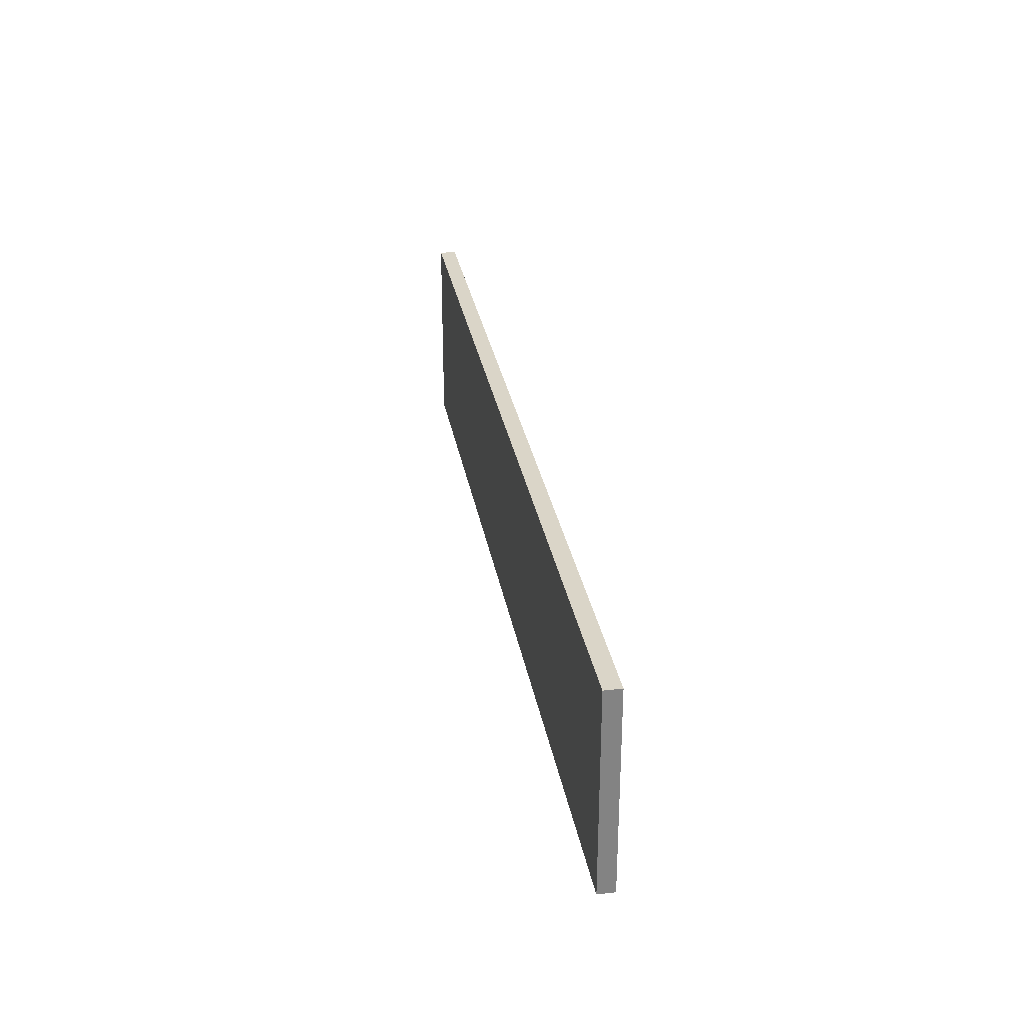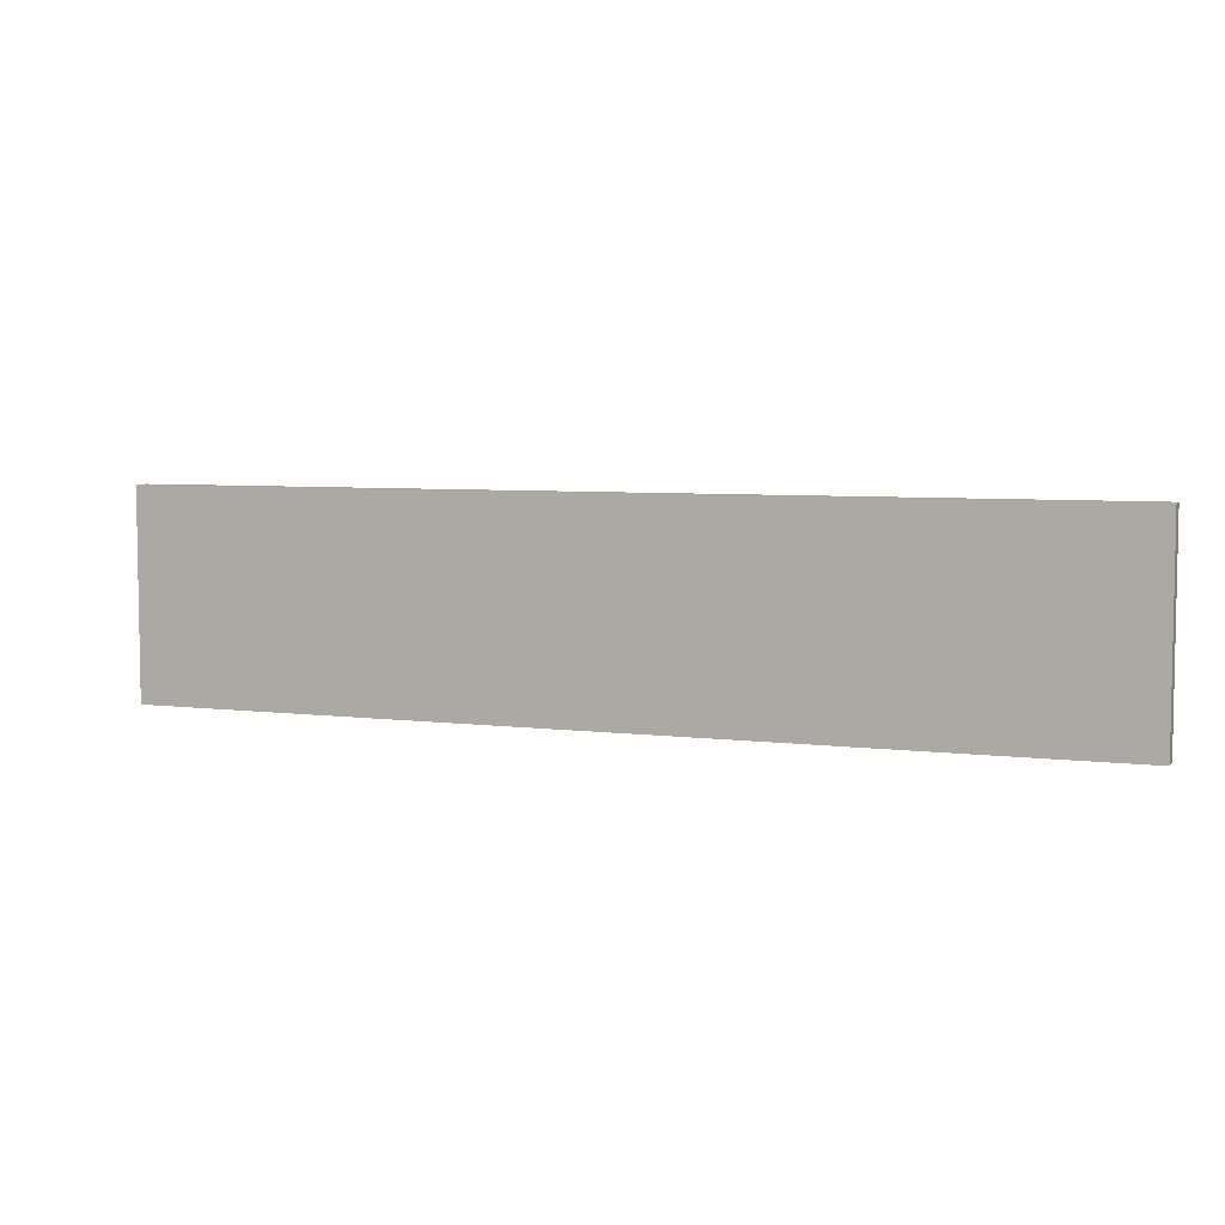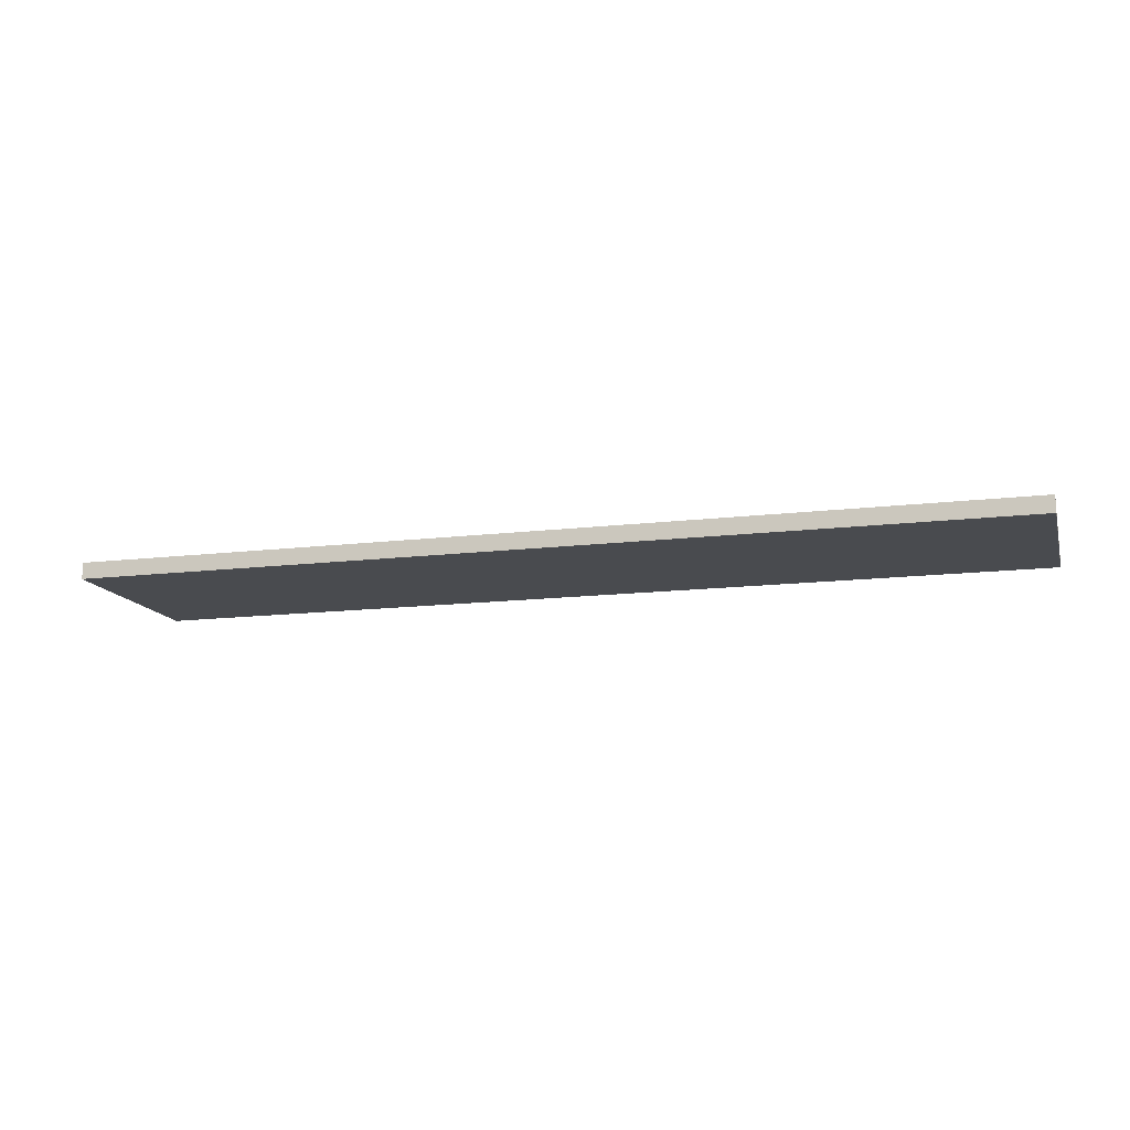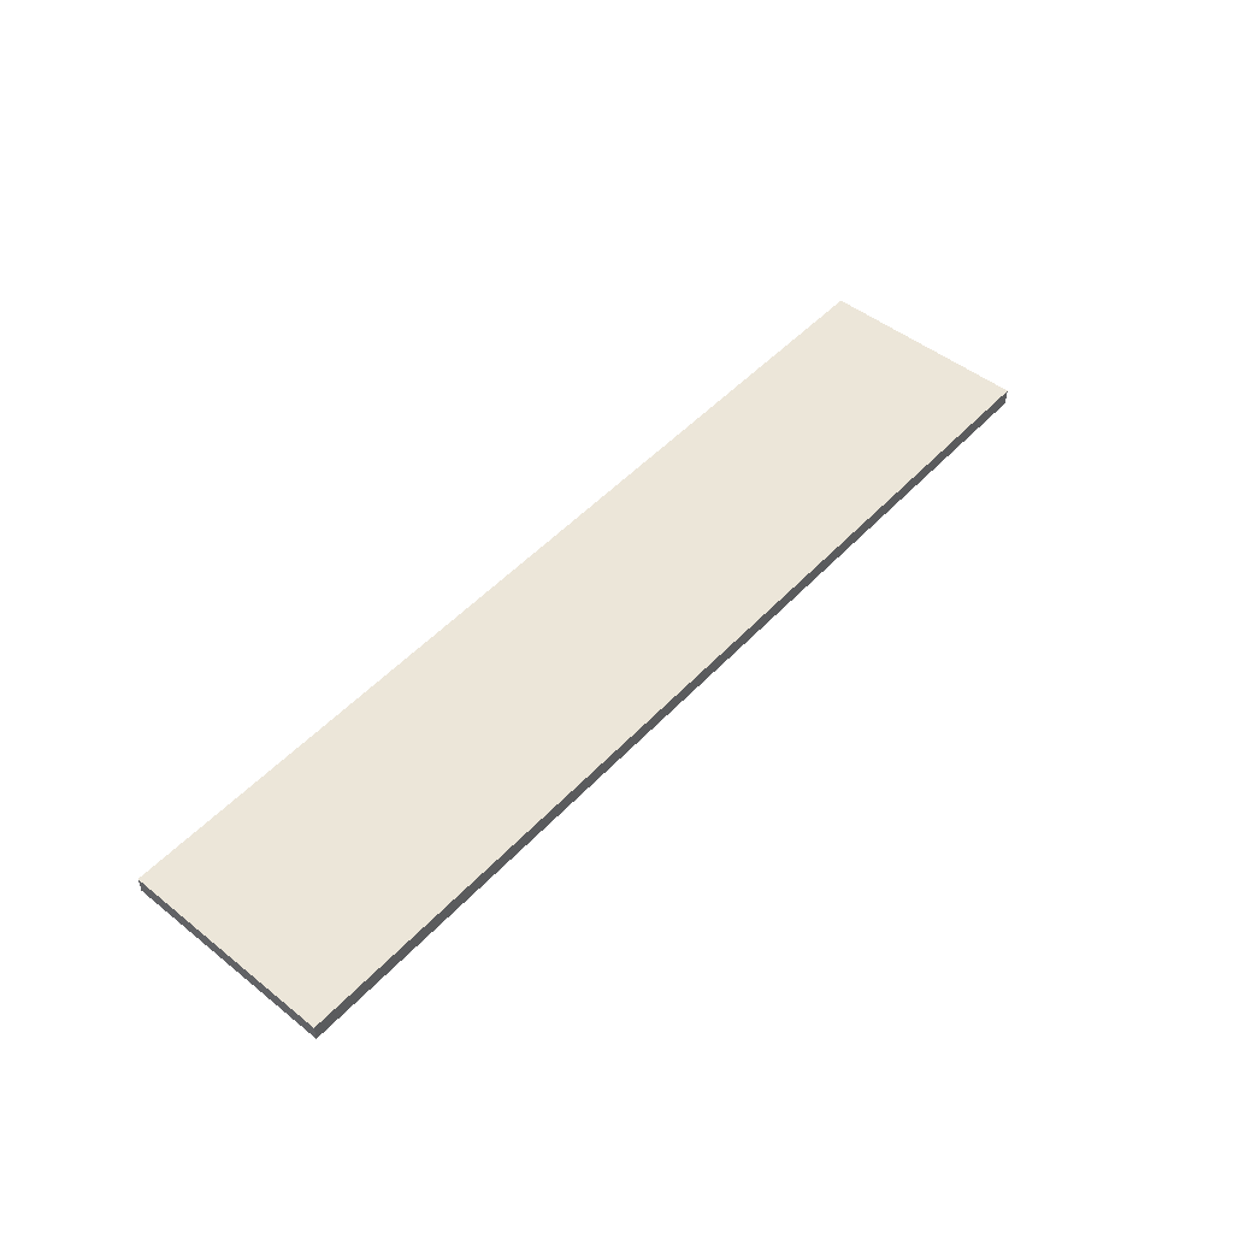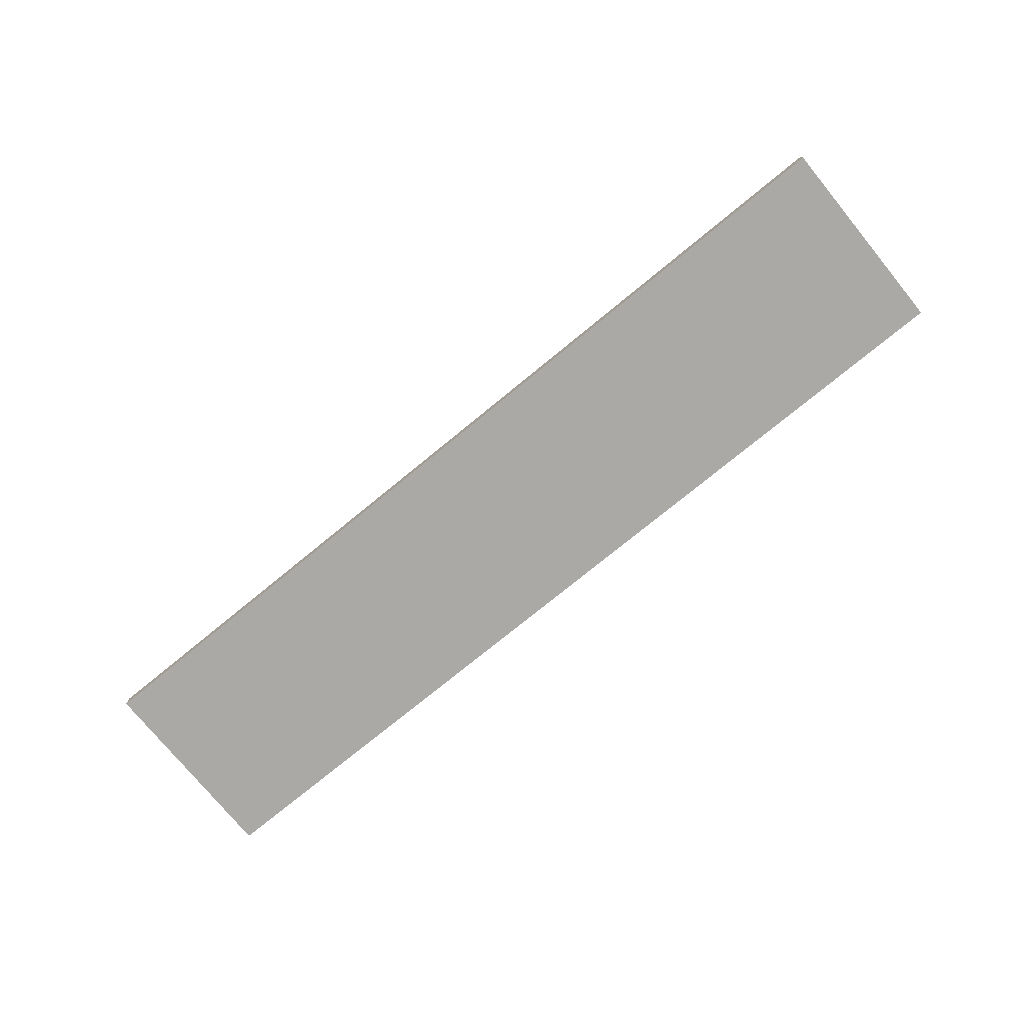
<metadata>
{"format":"obj","ext":"obj","renderer":"f3d","projection":"perspective","resolution":1024,"background":"white","views":[{"elev":29.4,"azim":80.4,"up":"+Z"},{"elev":5.8,"azim":21.0,"up":"+Z"},{"elev":-13.8,"azim":-164.7,"up":"+Y"},{"elev":49.4,"azim":131.1,"up":"+Y"},{"elev":-75.6,"azim":39.3,"up":"+Y"}]}
</metadata>
<code>
o Cylinder
v 40.84 -2.831 -32.57
v 40.84 -2.191 -32.57
v 4.894 -2.831 -32.57
v 4.894 -2.191 -32.57
v 40.84 -2.831 -40.45
v 40.84 -2.191 -40.45
v 4.894 -2.831 -40.45
v 4.894 -2.191 -40.45
v 7.89 -2.831 -32.57
v 10.89 -2.831 -32.57
v 13.88 -2.831 -32.57
v 16.88 -2.831 -32.57
v 19.87 -2.831 -32.57
v 22.87 -2.831 -32.57
v 25.86 -2.831 -32.57
v 28.86 -2.831 -32.57
v 31.85 -2.831 -32.57
v 34.85 -2.831 -32.57
v 37.85 -2.831 -32.57
v 37.85 -2.191 -32.57
v 34.85 -2.191 -32.57
v 31.85 -2.191 -32.57
v 28.86 -2.191 -32.57
v 25.86 -2.191 -32.57
v 22.87 -2.191 -32.57
v 19.87 -2.191 -32.57
v 16.88 -2.191 -32.57
v 13.88 -2.191 -32.57
v 10.89 -2.191 -32.57
v 7.89 -2.191 -32.57
v 37.85 -2.831 -40.45
v 34.85 -2.831 -40.45
v 31.85 -2.831 -40.45
v 28.86 -2.831 -40.45
v 25.86 -2.831 -40.45
v 22.87 -2.831 -40.45
v 19.87 -2.831 -40.45
v 16.88 -2.831 -40.45
v 13.88 -2.831 -40.45
v 10.89 -2.831 -40.45
v 7.89 -2.831 -40.45
v 7.89 -2.191 -40.45
v 10.89 -2.191 -40.45
v 13.88 -2.191 -40.45
v 16.88 -2.191 -40.45
v 19.87 -2.191 -40.45
v 22.87 -2.191 -40.45
v 25.86 -2.191 -40.45
v 28.86 -2.191 -40.45
v 31.85 -2.191 -40.45
v 34.85 -2.191 -40.45
v 37.85 -2.191 -40.45
f 51 22 21
f 4 7 3
f 6 20 2
f 50 23 22
f 52 21 20
f 1 20 19
f 4 8 7
f 52 5 31
f 5 2 1
f 31 1 19
f 42 4 30
f 49 24 23
f 48 25 24
f 47 26 25
f 46 27 26
f 45 28 27
f 44 29 28
f 43 30 29
f 7 9 3
f 41 10 9
f 40 11 10
f 39 12 11
f 38 13 12
f 37 14 13
f 36 15 14
f 35 16 15
f 34 17 16
f 33 18 17
f 32 19 18
f 8 41 7
f 42 40 41
f 43 39 40
f 44 38 39
f 38 46 37
f 37 47 36
f 36 48 35
f 35 49 34
f 34 50 33
f 50 32 33
f 51 31 32
f 9 4 3
f 10 30 9
f 11 29 10
f 12 28 11
f 13 27 12
f 14 26 13
f 15 25 14
f 16 24 15
f 17 23 16
f 18 22 17
f 19 21 18
f 51 50 22
f 6 52 20
f 50 49 23
f 52 51 21
f 1 2 20
f 52 6 5
f 5 6 2
f 31 5 1
f 42 8 4
f 49 48 24
f 48 47 25
f 47 46 26
f 46 45 27
f 45 44 28
f 44 43 29
f 43 42 30
f 7 41 9
f 41 40 10
f 40 39 11
f 39 38 12
f 38 37 13
f 37 36 14
f 36 35 15
f 35 34 16
f 34 33 17
f 33 32 18
f 32 31 19
f 8 42 41
f 42 43 40
f 43 44 39
f 44 45 38
f 38 45 46
f 37 46 47
f 36 47 48
f 35 48 49
f 34 49 50
f 50 51 32
f 51 52 31
f 9 30 4
f 10 29 30
f 11 28 29
f 12 27 28
f 13 26 27
f 14 25 26
f 15 24 25
f 16 23 24
f 17 22 23
f 18 21 22
f 19 20 21

</code>
